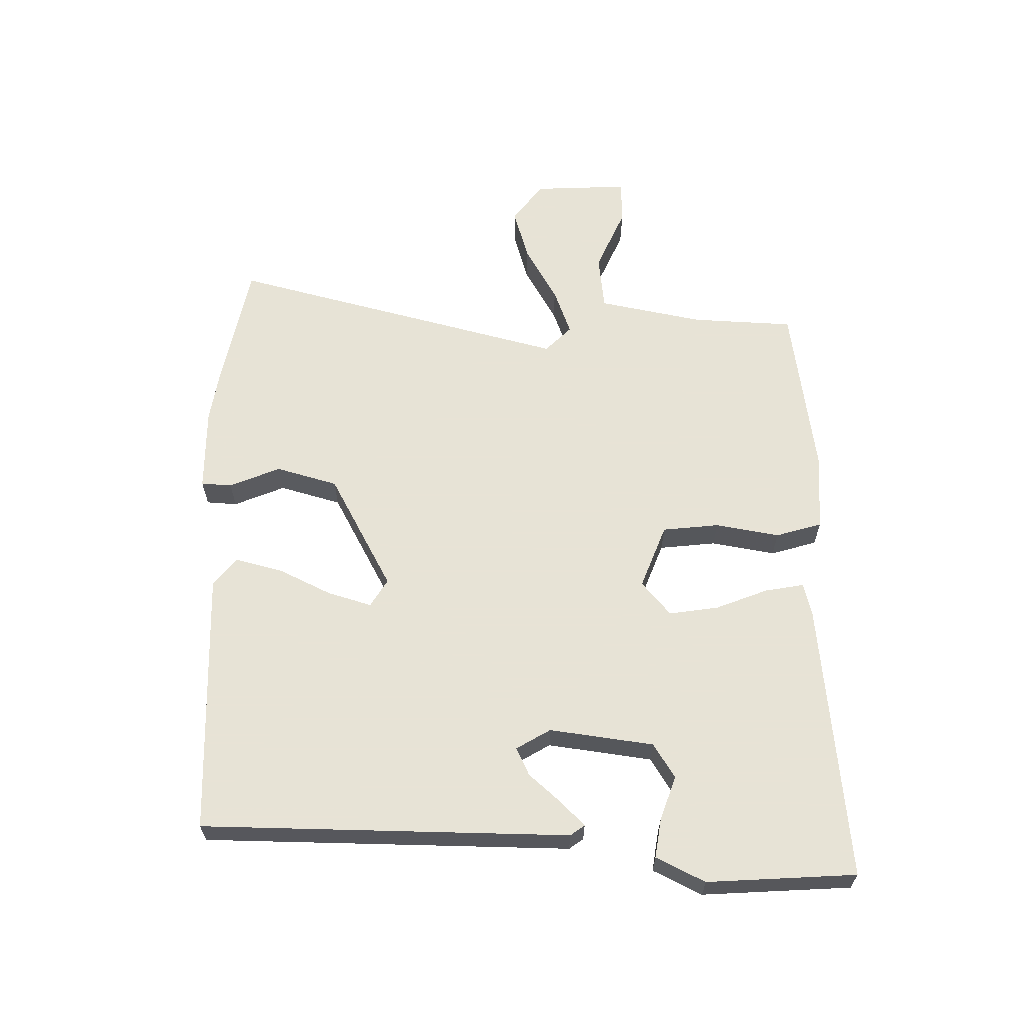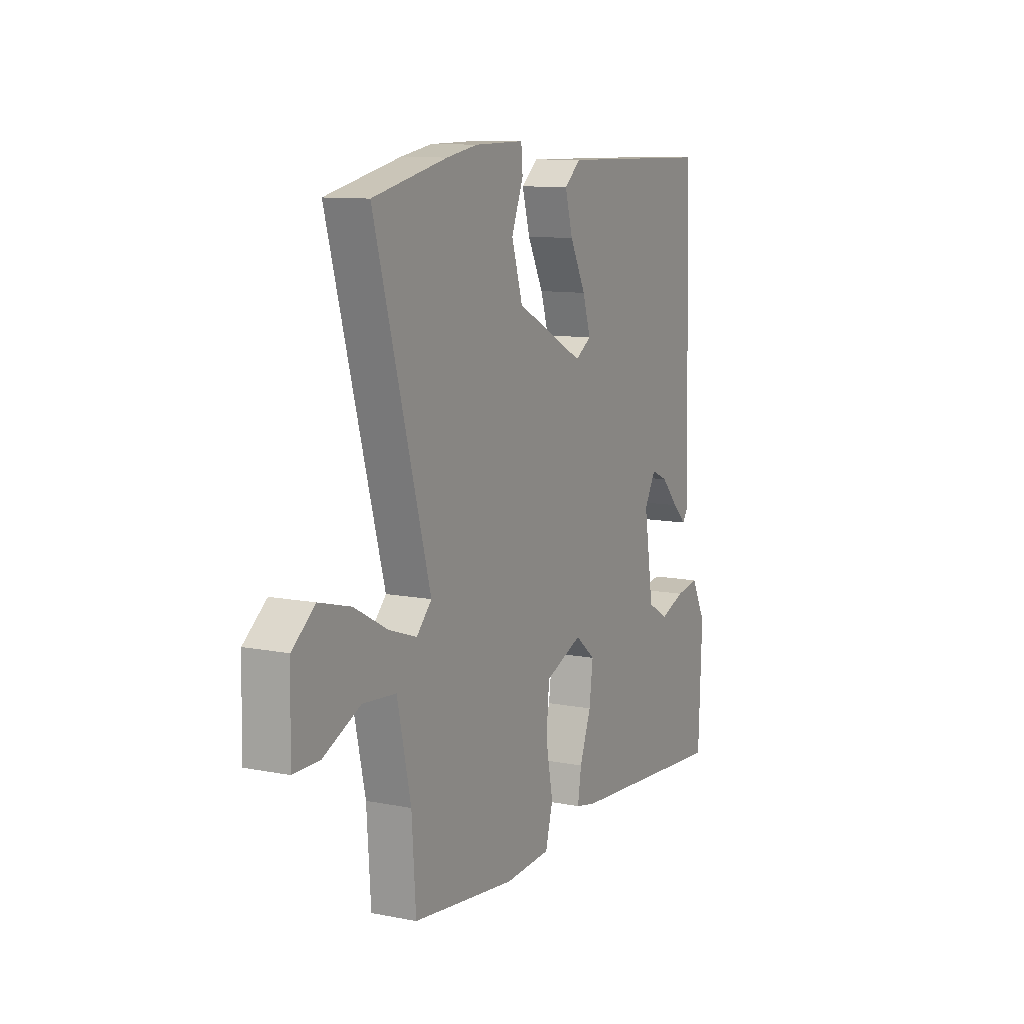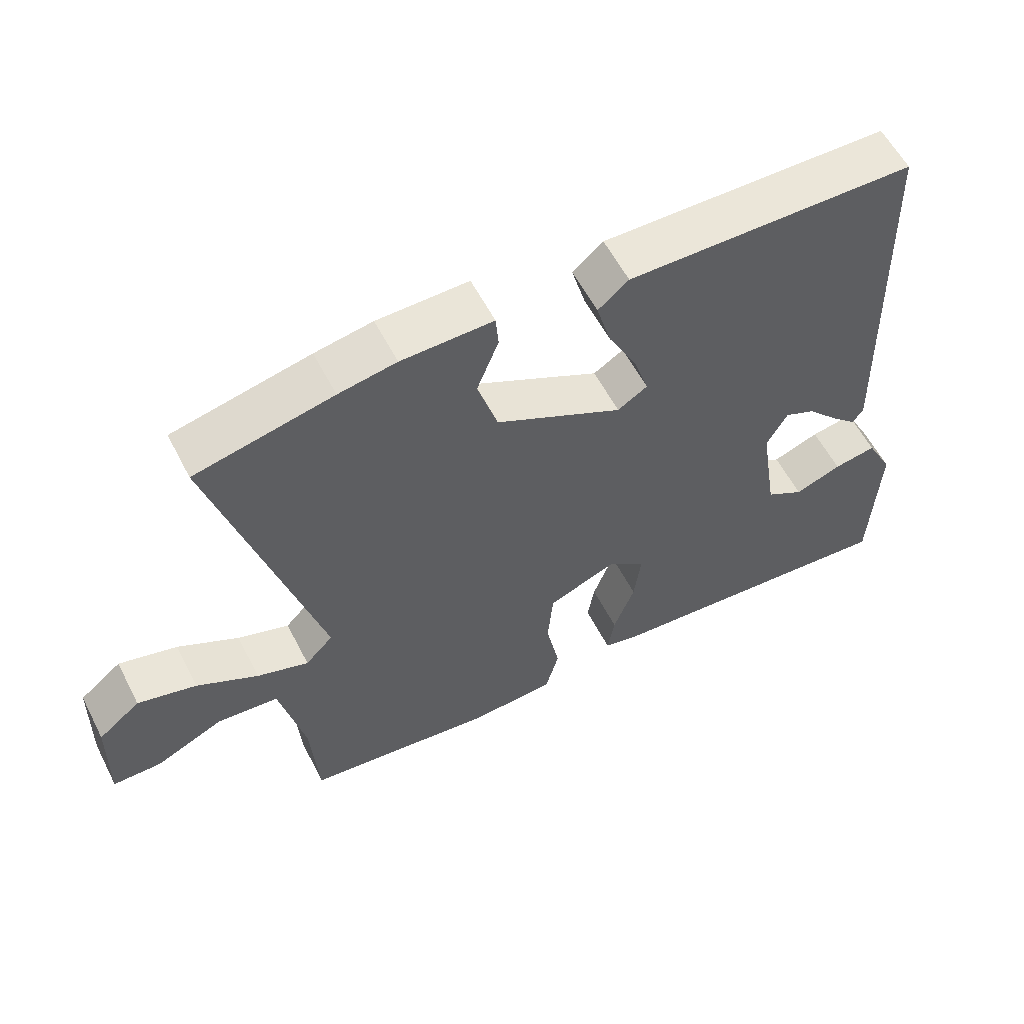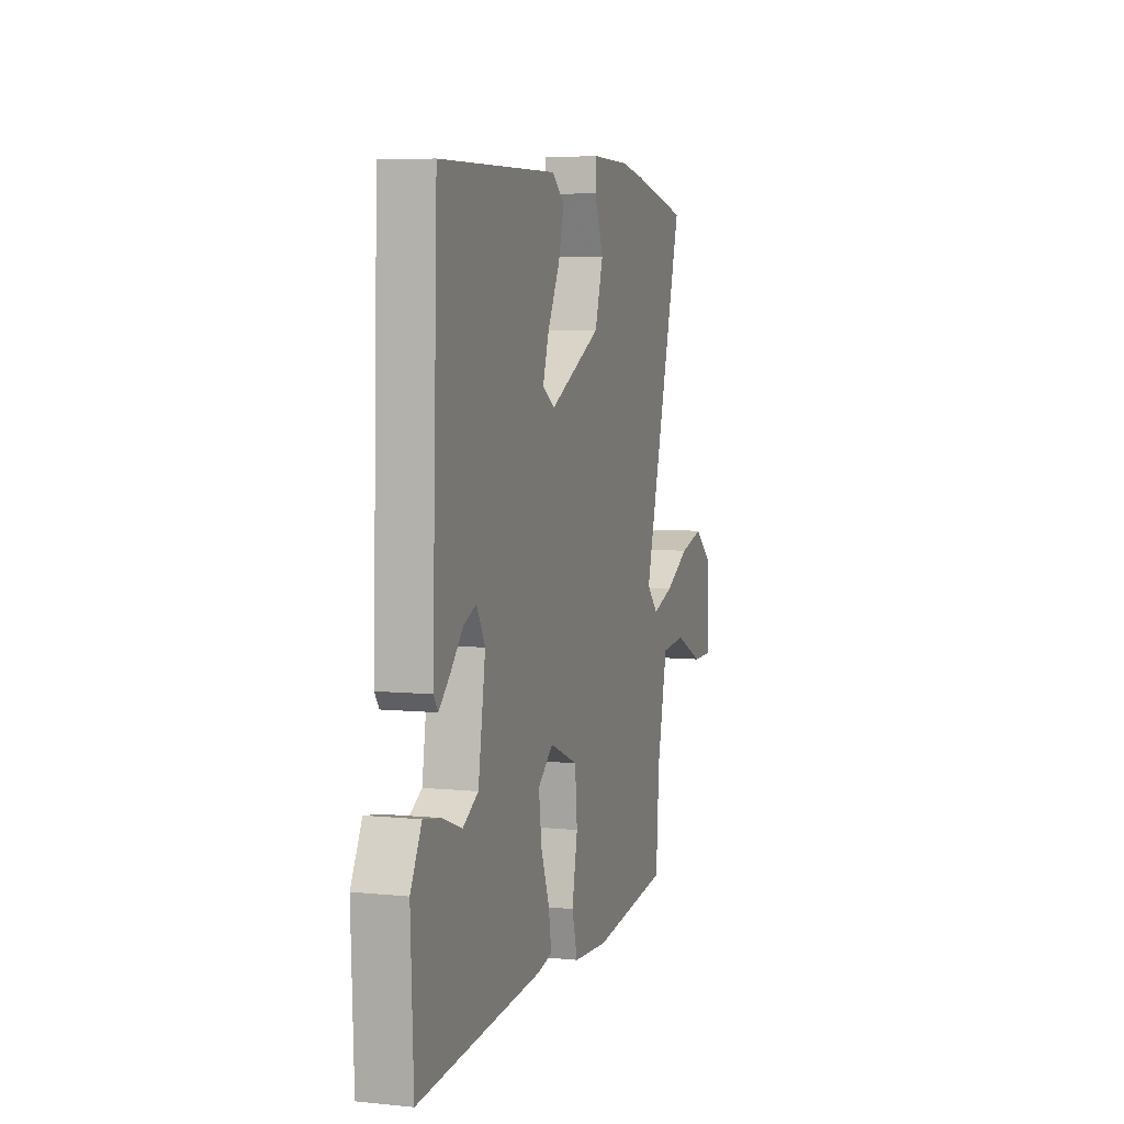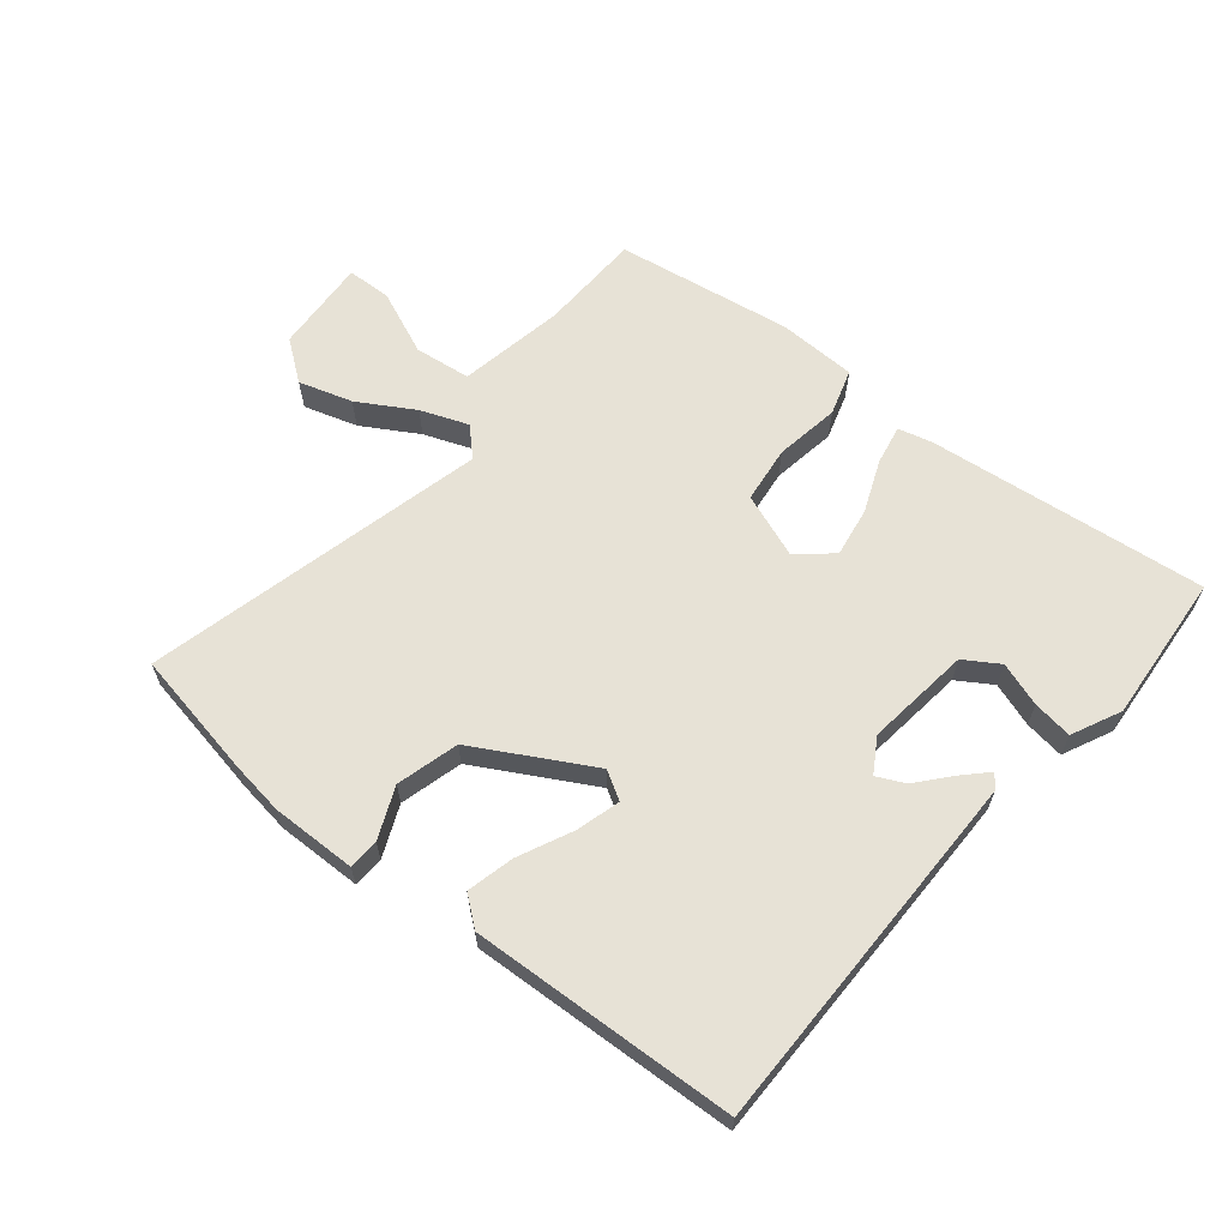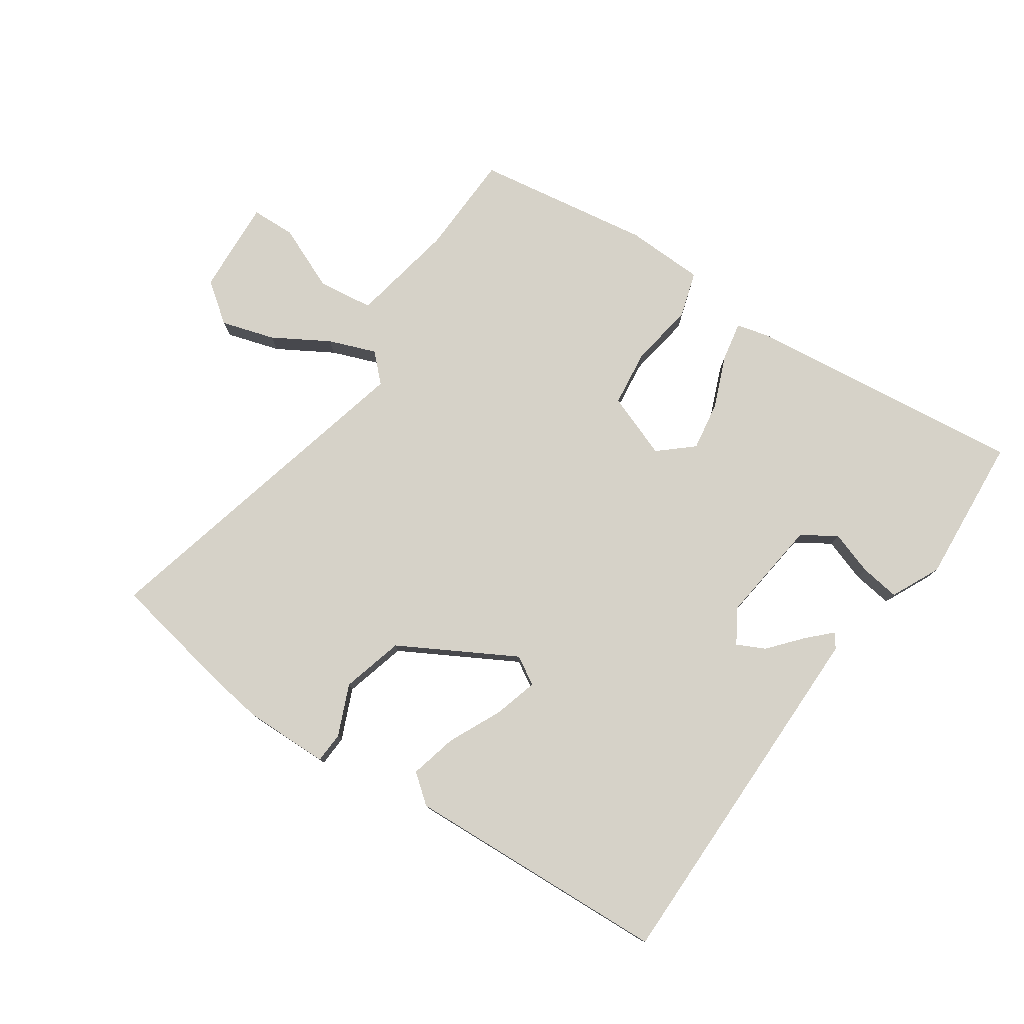
<metadata>
{"format":"obj","ext":"obj","renderer":"f3d","projection":"perspective","resolution":1024,"background":"white","views":[{"elev":62.6,"azim":89.6,"up":"+Y"},{"elev":10.5,"azim":-63.5,"up":"+Z"},{"elev":58.3,"azim":-27.2,"up":"+Z"},{"elev":5.8,"azim":107.2,"up":"+Z"},{"elev":63.4,"azim":37.3,"up":"+Y"},{"elev":78.3,"azim":32.4,"up":"+Y"}]}
</metadata>
<code>
v 0.436 0.07 0.501
v 0.455 0.07 -0.085
v 0.439 0.07 -0.108
v 0.401 0.07 -0.072
v 0.354 0.07 -0.021
v 0.309 0.07 -0.001
v 0.278 0.07 -0.056
v 0.304 0.07 -0.222
v 0.36 0.07 -0.255
v 0.429 0.07 -0.229
v 0.492 0.07 -0.218
v 0.532 0.07 -0.295
v 0.522 0.07 -0.533
v 0.076 0.07 -0.498
v 0.021 0.07 -0.486
v 0.031 0.07 -0.423
v 0.062 0.07 -0.339
v 0.072 0.07 -0.26
v 0.017 0.07 -0.215
v -0.085 0.07 -0.257
v -0.093 0.07 -0.348
v -0.073 0.07 -0.45
v -0.093 0.07 -0.524
v -0.218 0.07 -0.532
v -0.5 0.07 -0.498
v -0.511 0.07 -0.335
v -0.548 0.07 -0.168
v -0.638 0.07 -0.16
v -0.739 0.07 -0.207
v -0.81 0.07 -0.207
v -0.806 0.07 -0.056
v -0.744 0.07 -0.006
v -0.658 0.07 -0.029
v -0.568 0.07 -0.078
v -0.492 0.07 -0.104
v -0.451 0.07 -0.061
v -0.602 0.07 0.477
v -0.4 0.07 0.522
v -0.315 0.07 0.537
v -0.18 0.07 0.539
v -0.176 0.07 0.49
v -0.208 0.07 0.408
v -0.178 0.07 0.31
v 0.009 0.07 0.214
v 0.053 0.07 0.242
v 0.031 0.07 0.311
v -0.012 0.07 0.395
v -0.033 0.07 0.47
v 0.012 0.07 0.508
v 0.436 0 0.501
v 0.455 0 -0.085
v 0.439 0 -0.108
v 0.401 0 -0.072
v 0.354 0 -0.021
v 0.309 0 -0.001
v 0.278 0 -0.056
v 0.304 0 -0.222
v 0.36 0 -0.255
v 0.429 0 -0.229
v 0.492 0 -0.218
v 0.532 0 -0.295
v 0.522 0 -0.533
v 0.076 0 -0.498
v 0.021 0 -0.486
v 0.031 0 -0.423
v 0.062 0 -0.339
v 0.072 0 -0.26
v 0.017 0 -0.215
v -0.085 0 -0.257
v -0.093 0 -0.348
v -0.073 0 -0.45
v -0.093 0 -0.524
v -0.218 0 -0.532
v -0.5 0 -0.498
v -0.511 0 -0.335
v -0.548 0 -0.168
v -0.638 0 -0.16
v -0.739 0 -0.207
v -0.81 0 -0.207
v -0.806 0 -0.056
v -0.744 0 -0.006
v -0.658 0 -0.029
v -0.568 0 -0.078
v -0.492 0 -0.104
v -0.451 0 -0.061
v -0.602 0 0.477
v -0.4 0 0.522
v -0.315 0 0.537
v -0.18 0 0.539
v -0.176 0 0.49
v -0.208 0 0.408
v -0.178 0 0.31
v 0.009 0 0.214
v 0.053 0 0.242
v 0.031 0 0.311
v -0.012 0 0.395
v -0.033 0 0.47
v 0.012 0 0.508
f 46 47 48 49
f 45 46 49 1
f 39 40 41 42
f 39 42 43
f 36 37 38 39
f 36 39 43
f 31 32 33 34
f 31 34 35
f 28 29 30 31
f 27 28 31 35
f 26 27 35 36
f 21 22 23 24
f 20 21 24 25
f 14 15 16 17
f 14 17 18
f 13 14 18
f 12 13 18 19
f 9 10 11 12
f 2 3 4 5
f 45 1 2 5
f 44 45 5 6
f 20 25 26 36
f 19 20 36 43
f 9 12 19
f 8 9 19
f 7 8 19 43
f 6 7 43 44
f 98 97 96 95
f 50 98 95 94
f 91 90 89 88
f 92 91 88
f 88 87 86 85
f 92 88 85
f 83 82 81 80
f 84 83 80
f 80 79 78 77
f 84 80 77 76
f 85 84 76 75
f 73 72 71 70
f 74 73 70 69
f 66 65 64 63
f 67 66 63
f 67 63 62
f 68 67 62 61
f 61 60 59 58
f 54 53 52 51
f 54 51 50 94
f 55 54 94 93
f 85 75 74 69
f 92 85 69 68
f 68 61 58
f 68 58 57
f 92 68 57 56
f 93 92 56 55
f 1 50 51 2
f 2 51 52 3
f 3 52 53 4
f 4 53 54 5
f 5 54 55 6
f 6 55 56 7
f 7 56 57 8
f 8 57 58 9
f 9 58 59 10
f 10 59 60 11
f 11 60 61 12
f 12 61 62 13
f 13 62 63 14
f 14 63 64 15
f 15 64 65 16
f 16 65 66 17
f 17 66 67 18
f 18 67 68 19
f 19 68 69 20
f 20 69 70 21
f 21 70 71 22
f 22 71 72 23
f 23 72 73 24
f 24 73 74 25
f 25 74 75 26
f 26 75 76 27
f 27 76 77 28
f 28 77 78 29
f 29 78 79 30
f 30 79 80 31
f 31 80 81 32
f 32 81 82 33
f 33 82 83 34
f 34 83 84 35
f 35 84 85 36
f 36 85 86 37
f 37 86 87 38
f 38 87 88 39
f 39 88 89 40
f 40 89 90 41
f 41 90 91 42
f 42 91 92 43
f 43 92 93 44
f 44 93 94 45
f 45 94 95 46
f 46 95 96 47
f 47 96 97 48
f 48 97 98 49
f 49 98 50 1

</code>
